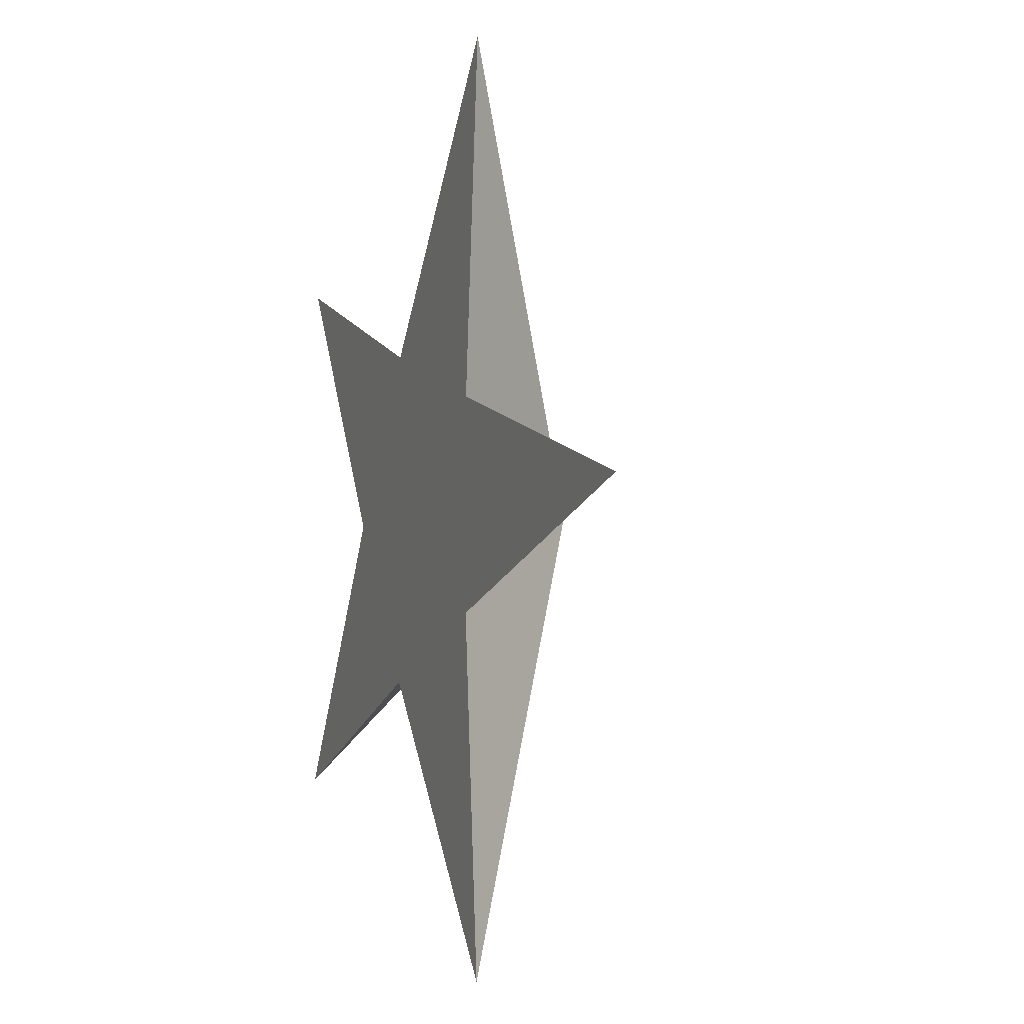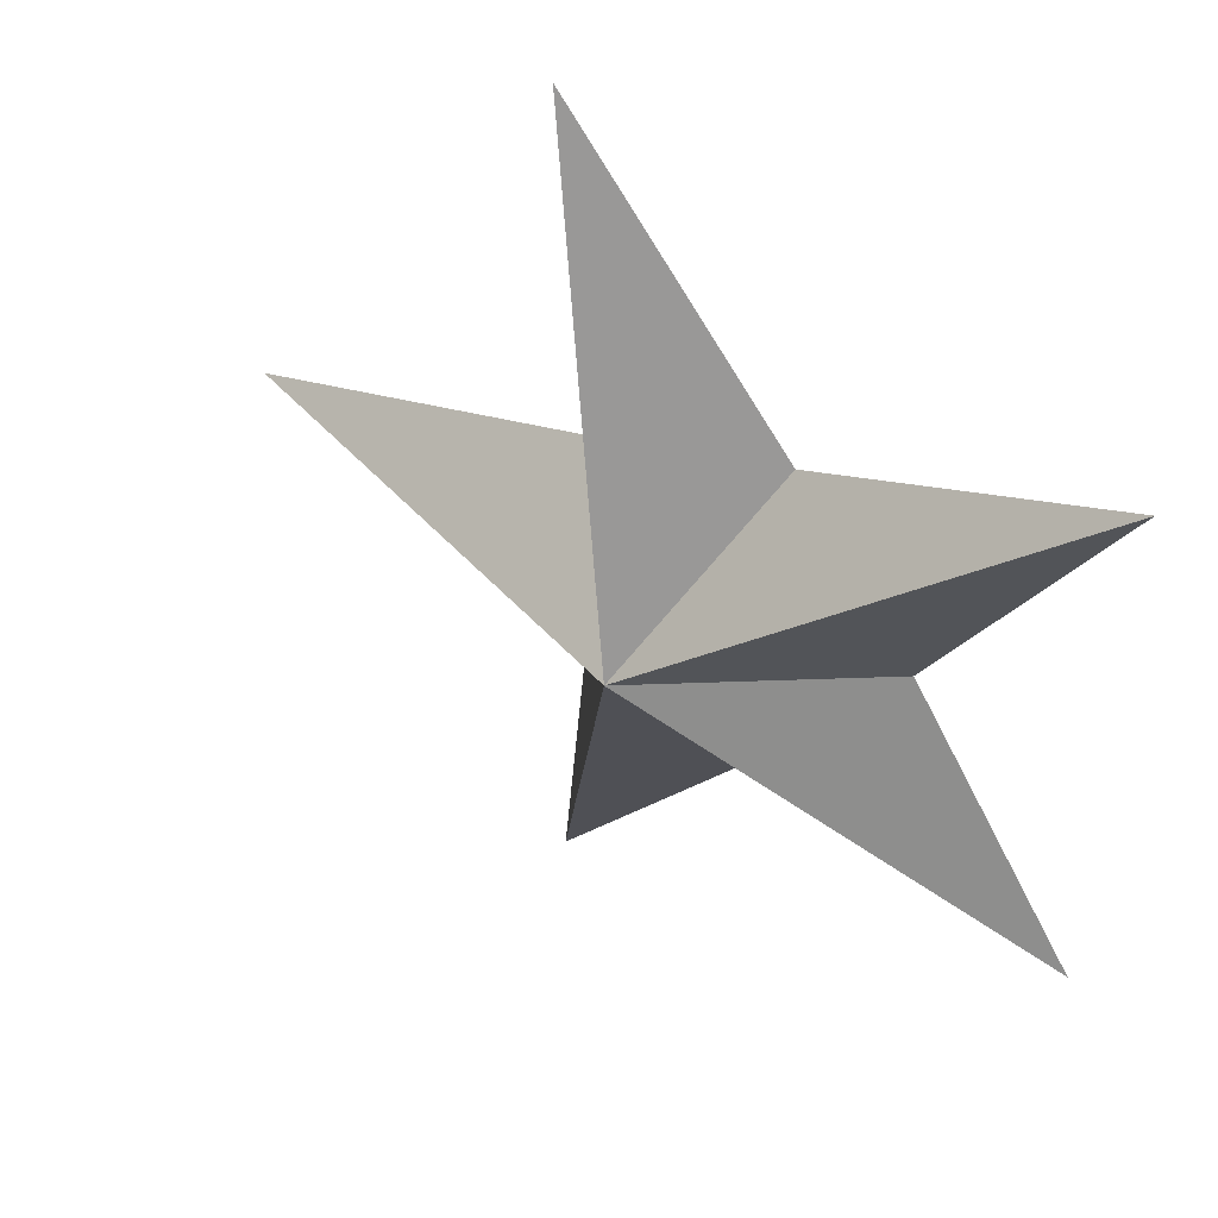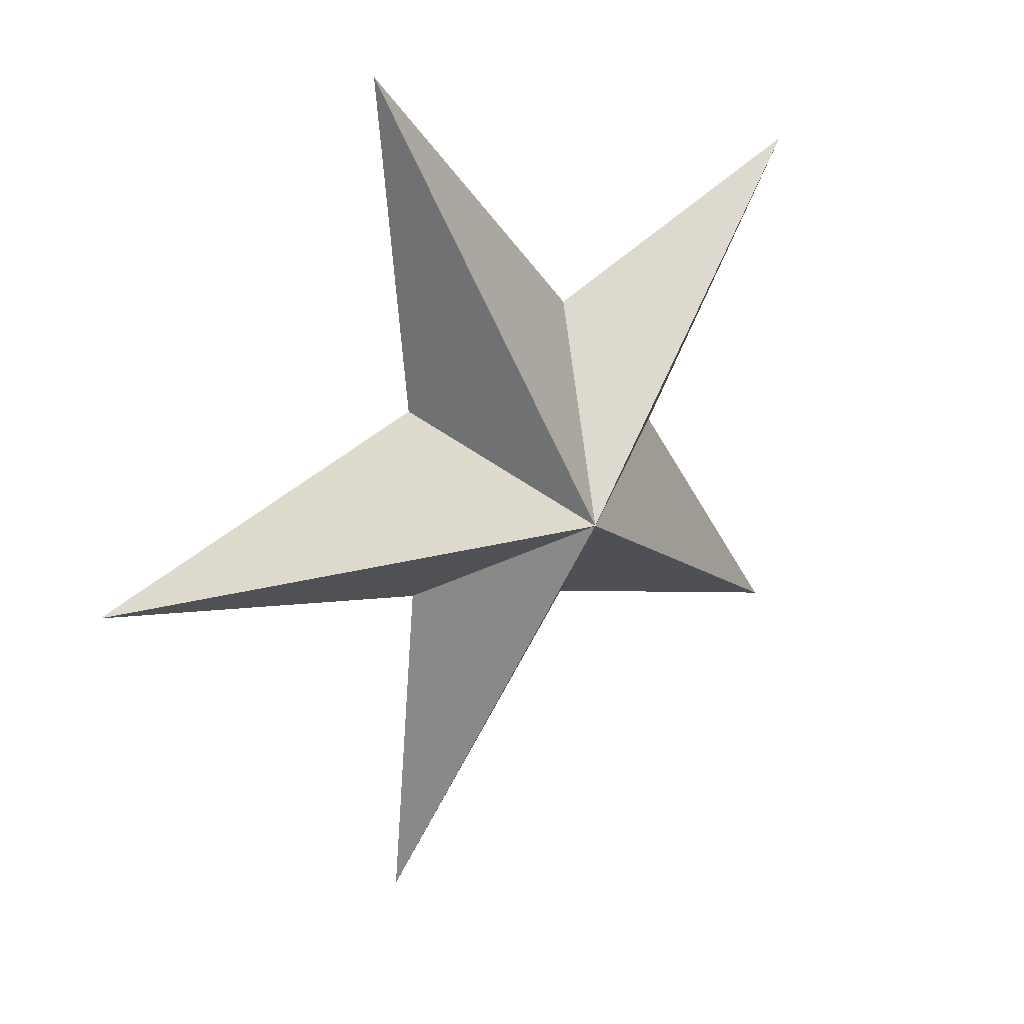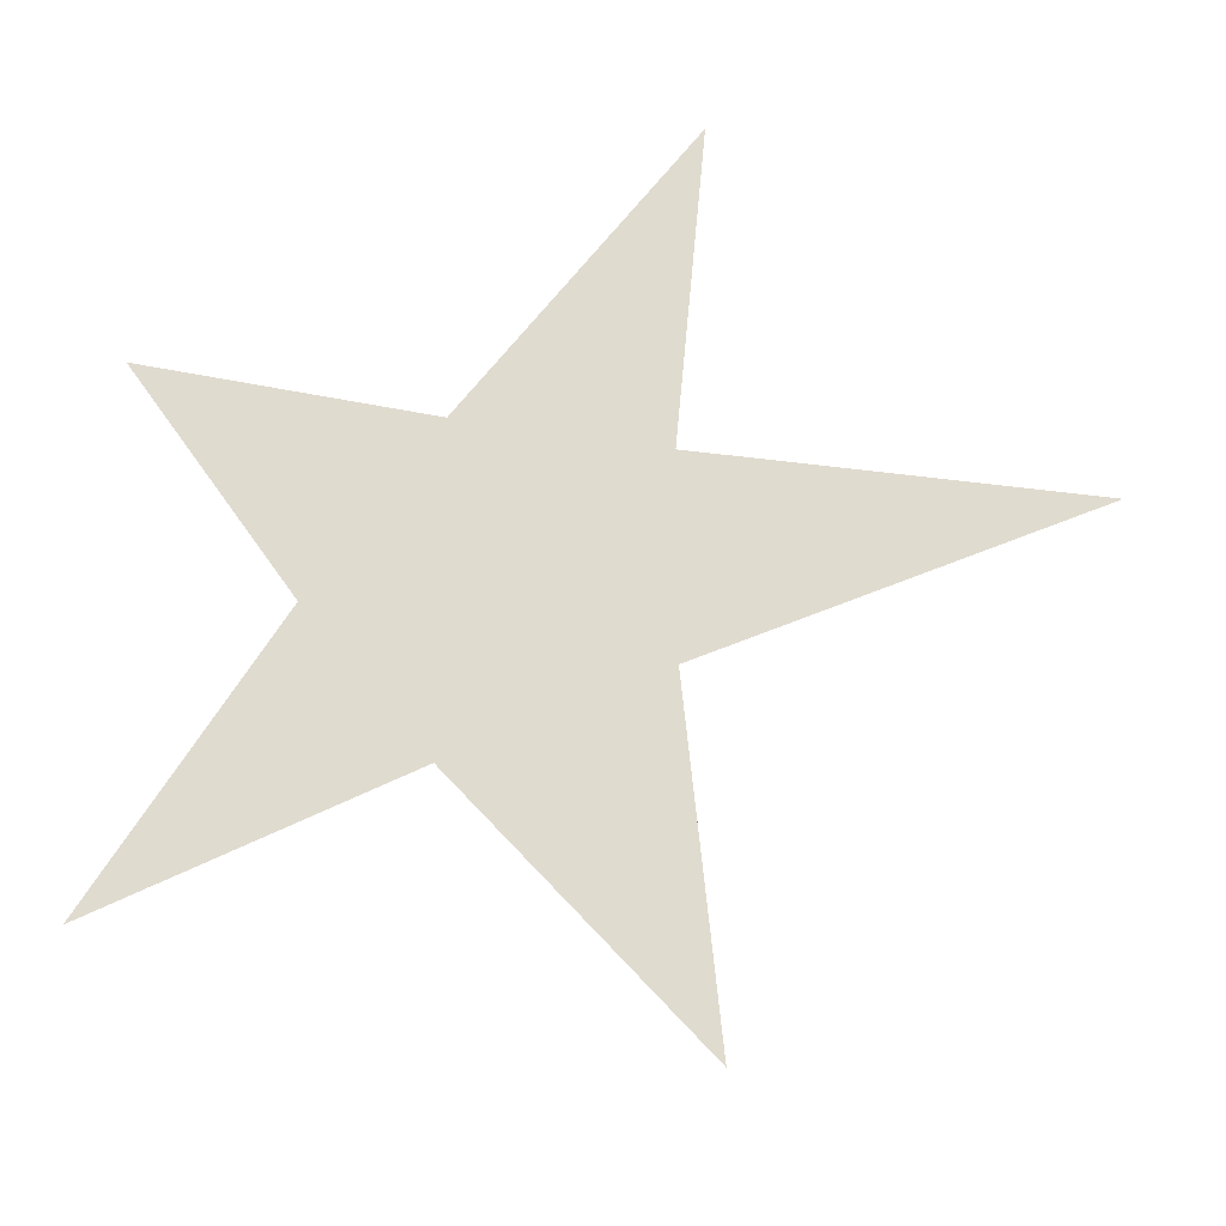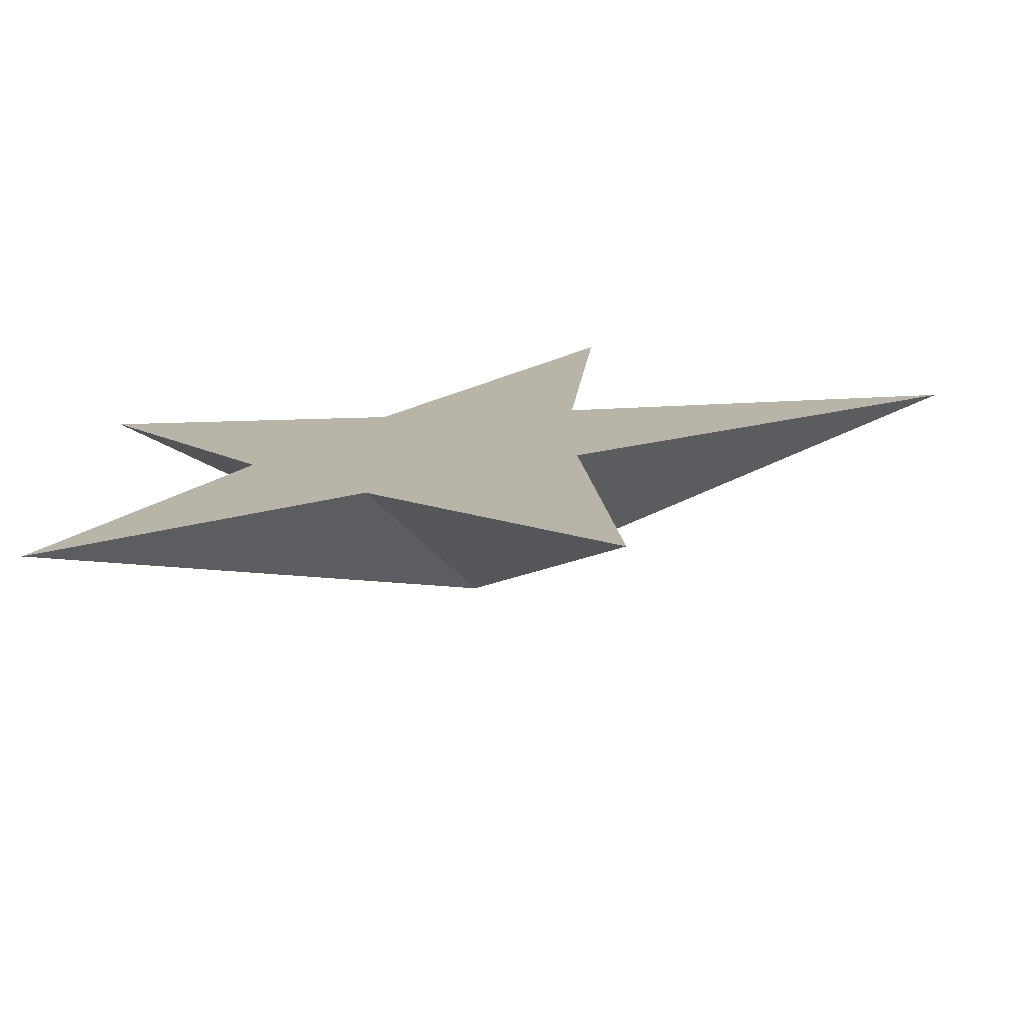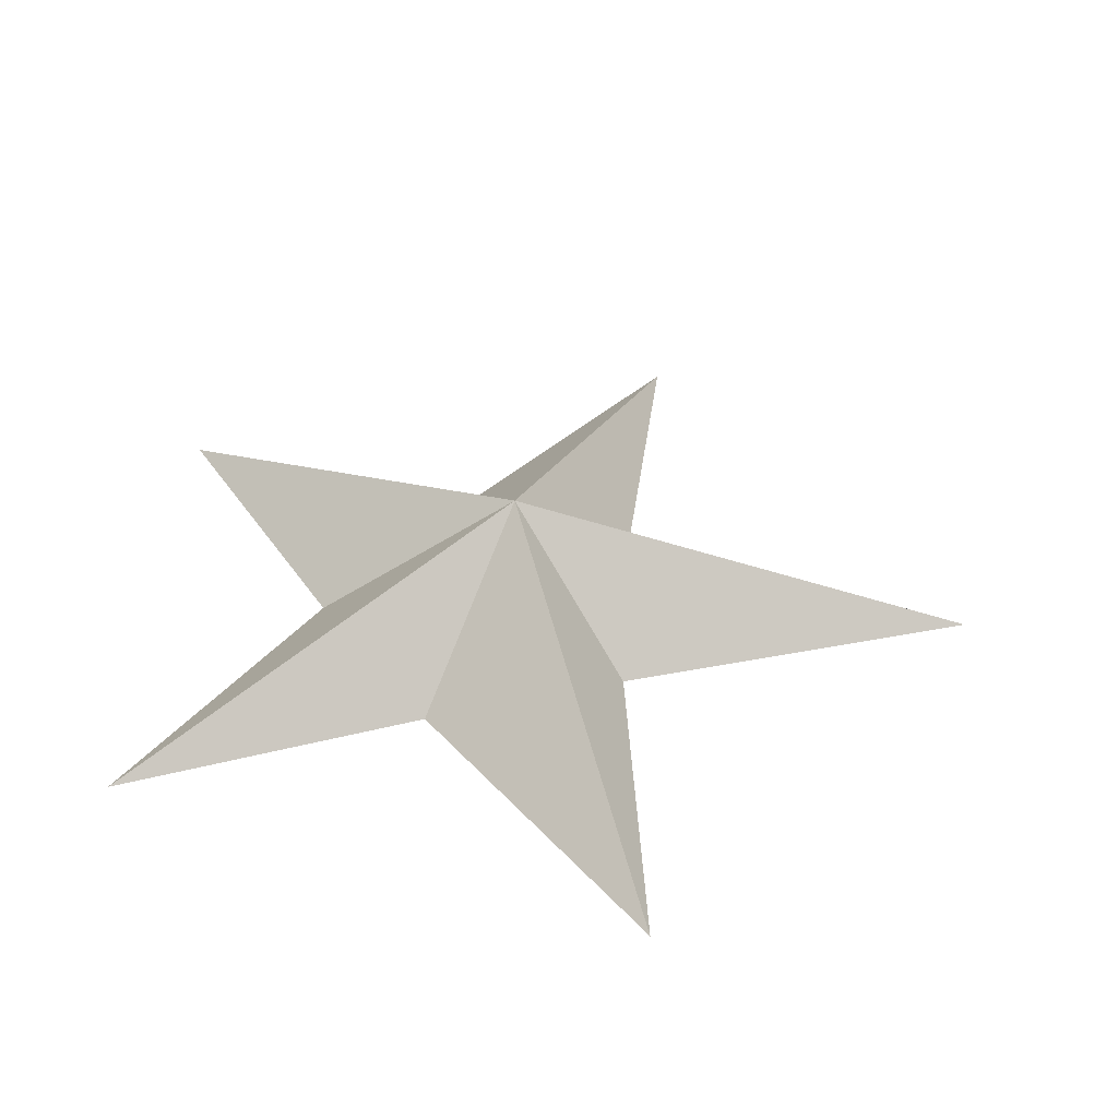
<metadata>
{"format":"obj","ext":"obj","renderer":"f3d","projection":"perspective","resolution":1024,"background":"white","views":[{"elev":-4.5,"azim":68.7,"up":"+Z"},{"elev":45.9,"azim":-146.3,"up":"+Z"},{"elev":27.6,"azim":140.9,"up":"+Z"},{"elev":-32.4,"azim":12.7,"up":"+Z"},{"elev":-75.8,"azim":6.0,"up":"+Z"},{"elev":38.8,"azim":2.3,"up":"+Y"}]}
</metadata>
<code>
g default
v 0.01914 0 -0.07737
v 0.0421 0 -0.3339
v -0.128 0 -0.1252
v -0.3504 0 -0.2064
v -0.219 0 0
v -0.3504 0 0.2064
v -0.128 0 0.1252
v 0.0421 0 0.3339
v 0.01914 0 0.07737
v 0.2847 0 0
v -0.0664 0 0
v -0.0664 0.1113 0
g SeaStar
f 2 1 11
f 3 2 11
f 4 3 11
f 5 4 11
f 6 5 11
f 7 6 11
f 8 7 11
f 9 8 11
f 10 9 11
f 1 10 11
f 1 2 12
f 2 3 12
f 3 4 12
f 4 5 12
f 5 6 12
f 6 7 12
f 7 8 12
f 8 9 12
f 9 10 12
f 1 12 10

</code>
